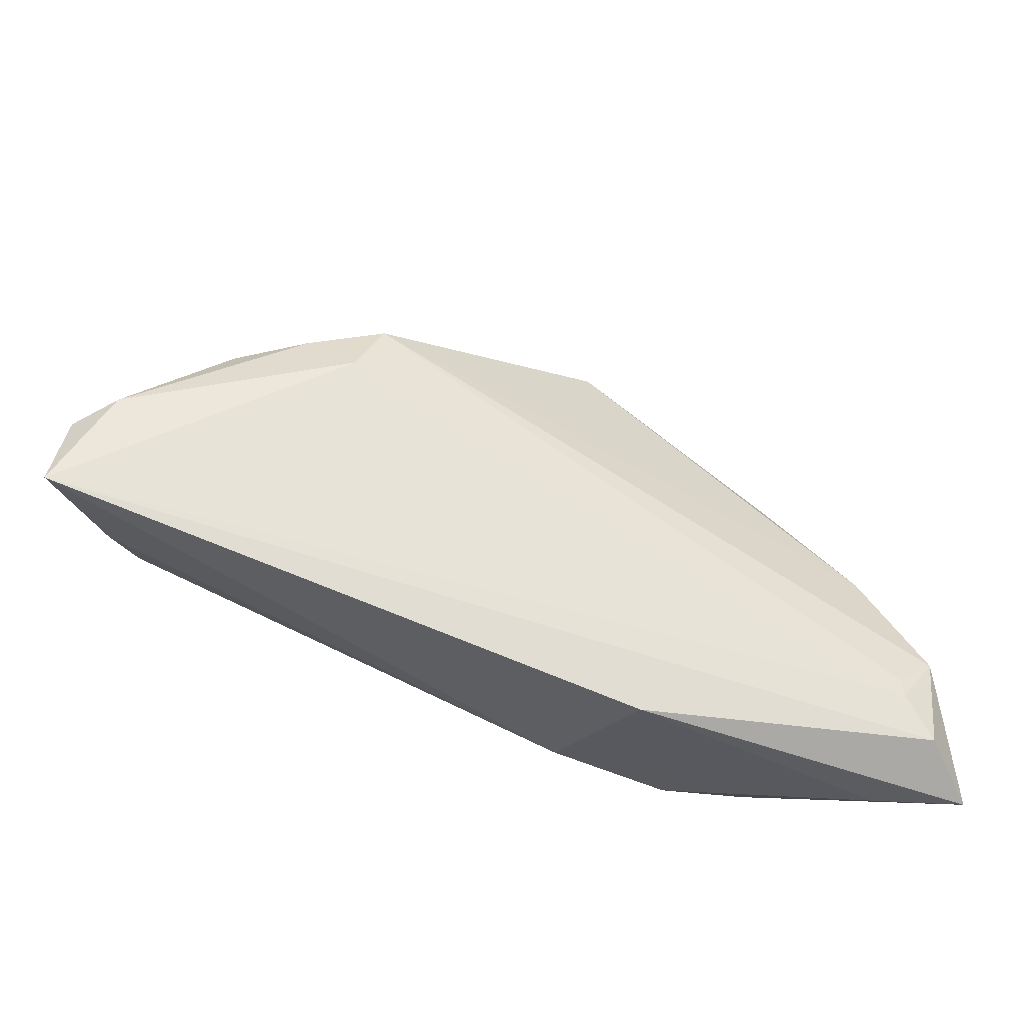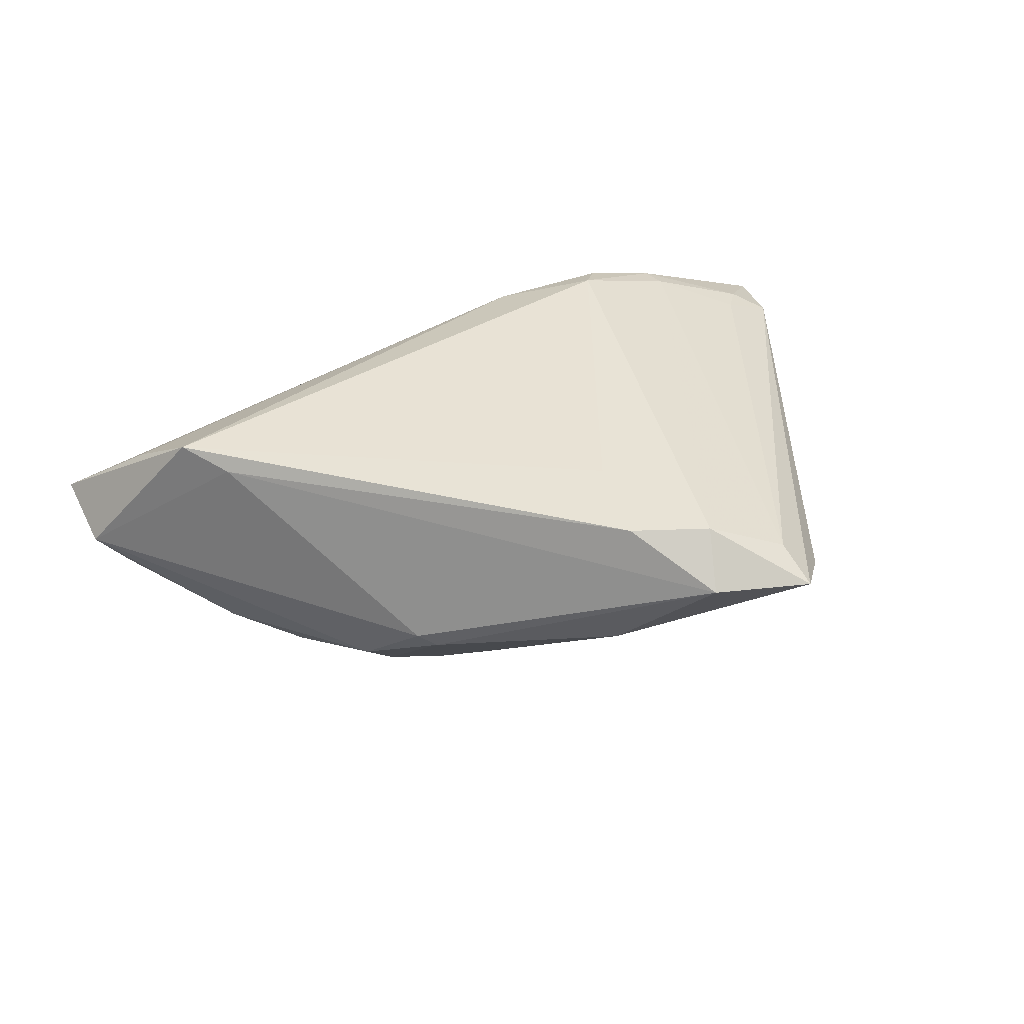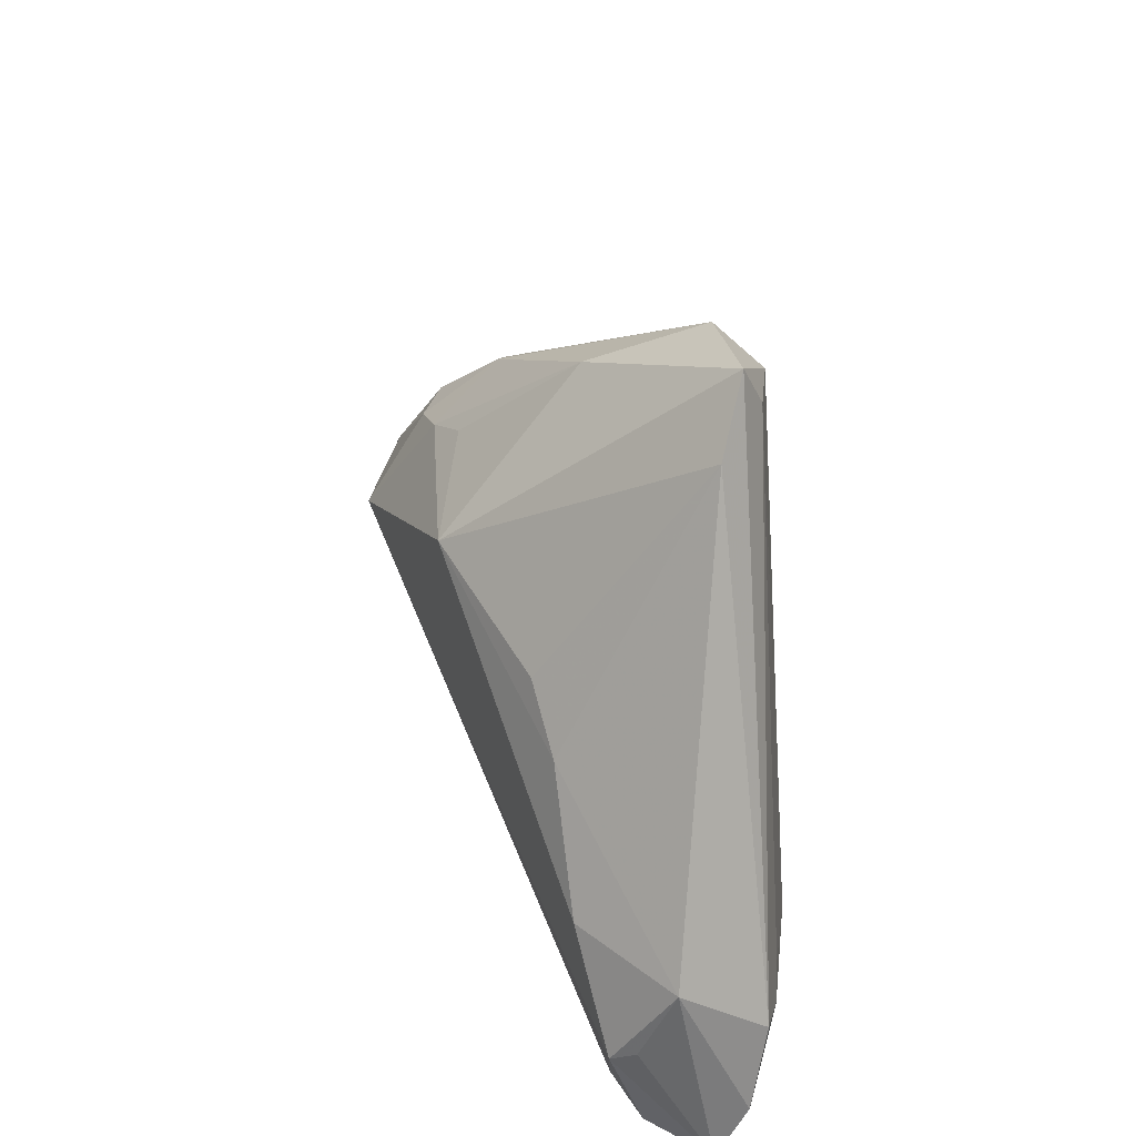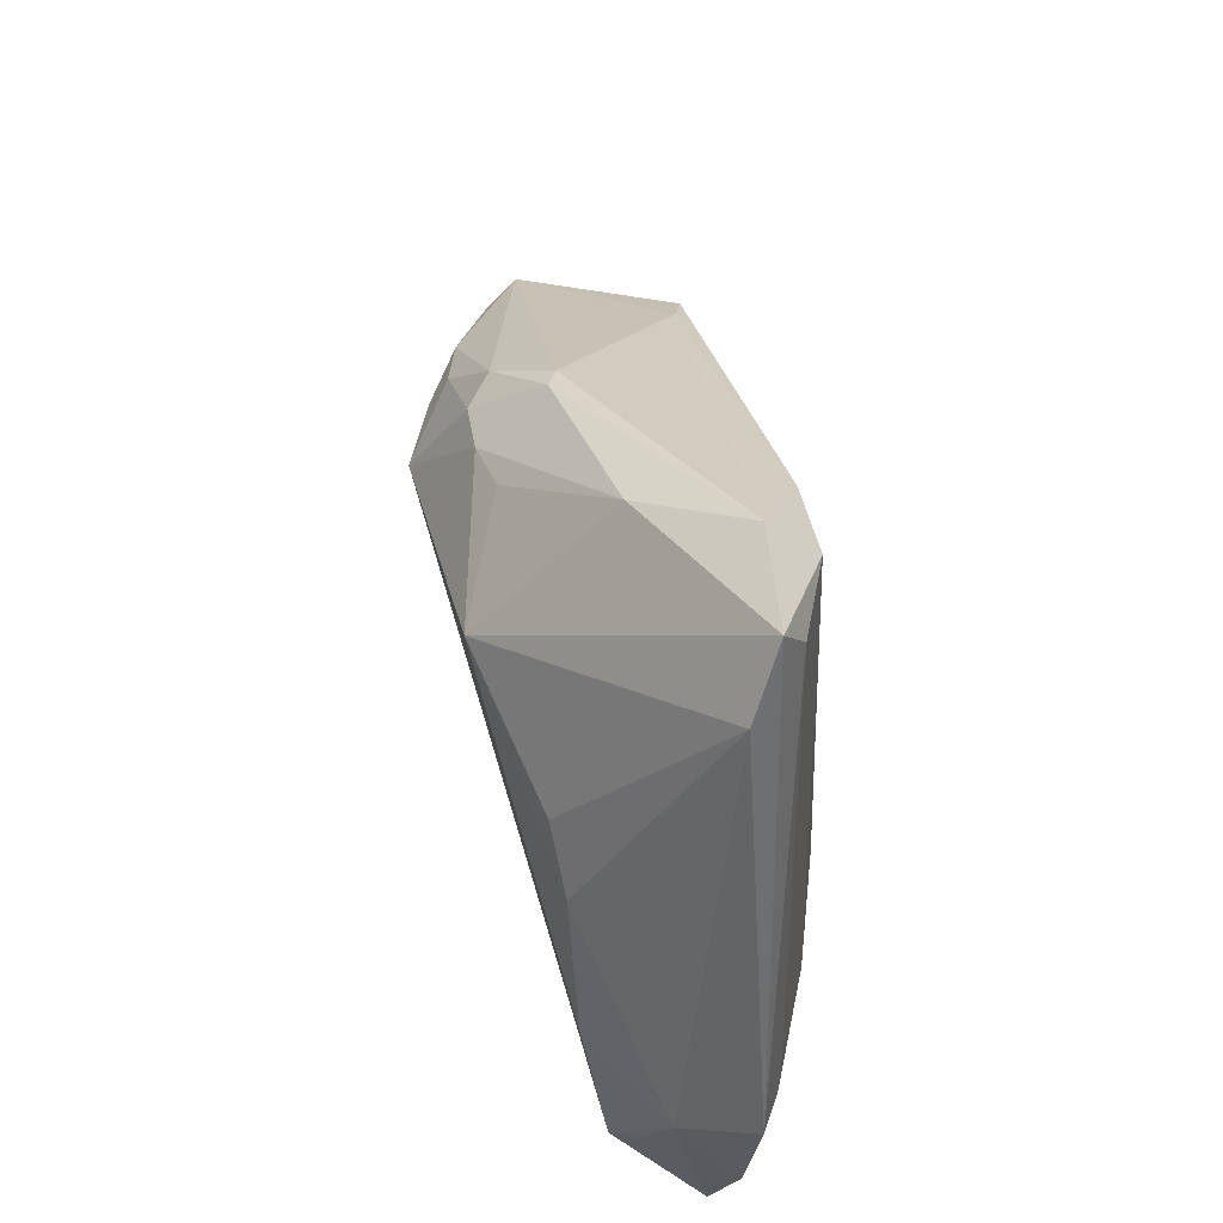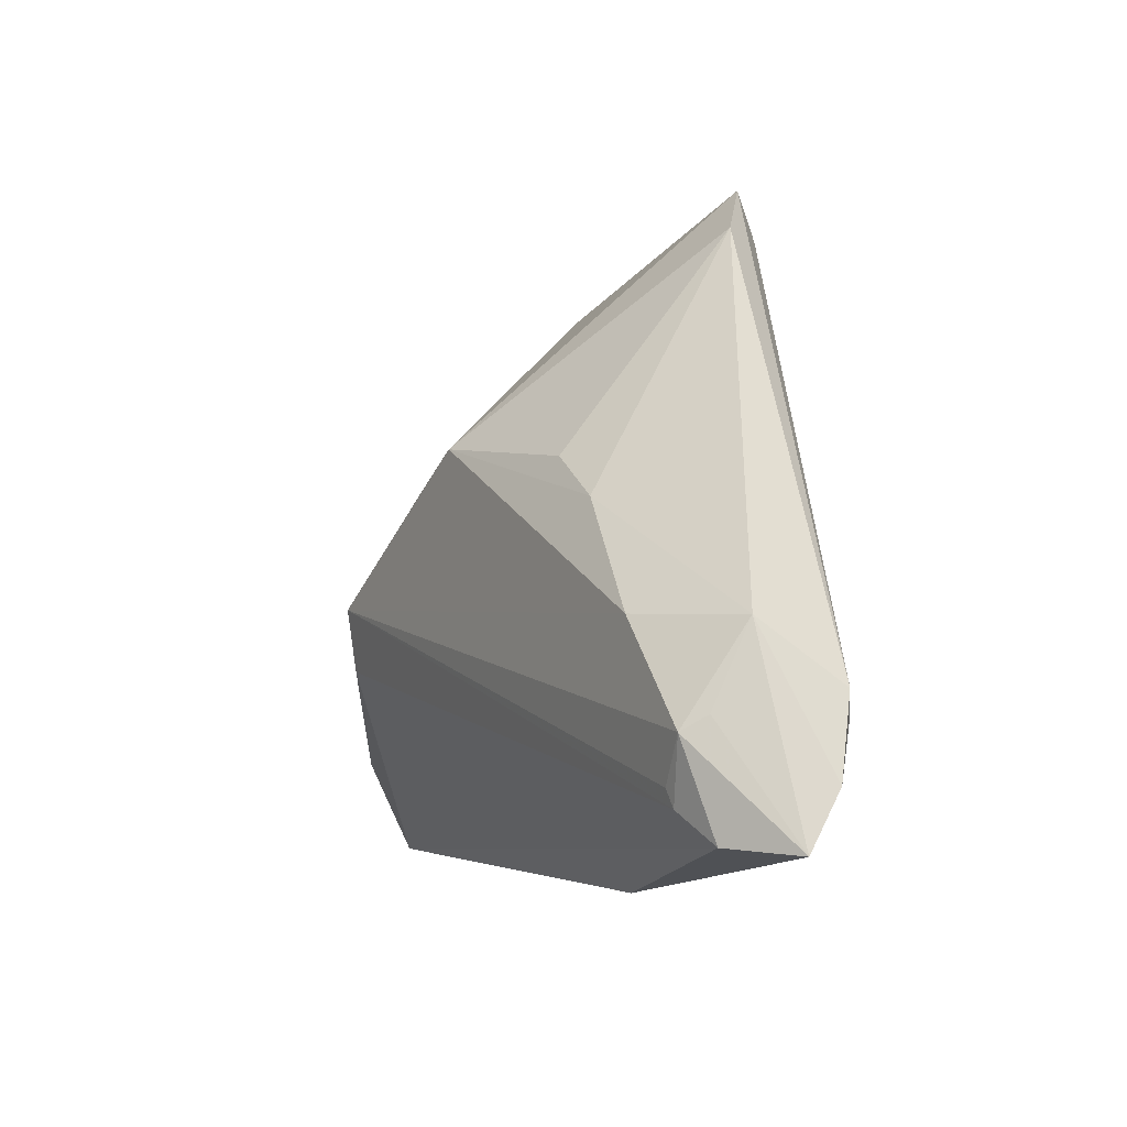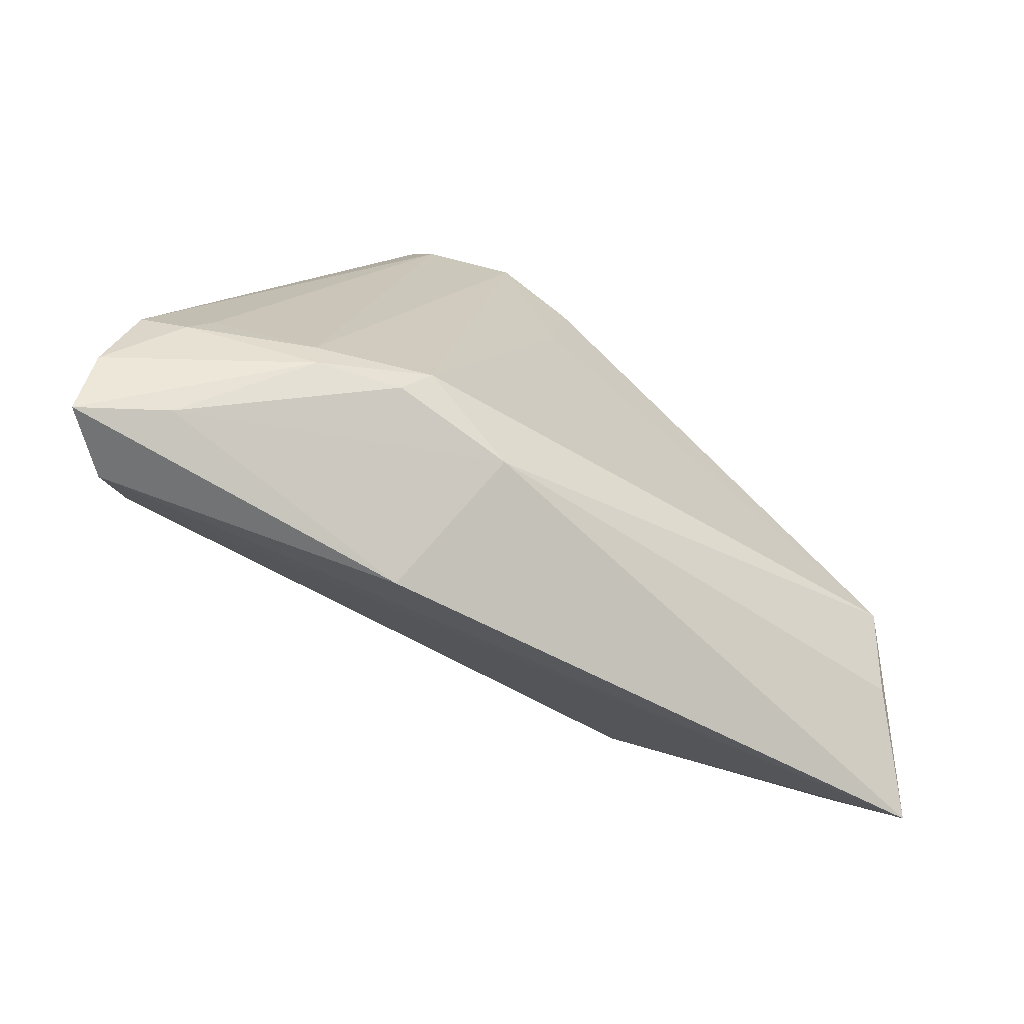
<metadata>
{"format":"obj","ext":"obj","renderer":"f3d","projection":"perspective","resolution":1024,"background":"white","views":[{"elev":-65.1,"azim":158.7,"up":"+Y"},{"elev":40.9,"azim":155.6,"up":"+Z"},{"elev":37.3,"azim":-108.0,"up":"+Y"},{"elev":65.0,"azim":-102.6,"up":"+Y"},{"elev":-13.2,"azim":-115.4,"up":"+Y"},{"elev":-65.6,"azim":-34.3,"up":"+Y"}]}
</metadata>
<code>
v -0.04704 -0.03432 -0.01095
v -0.02392 0.03628 0.0142
v -0.05198 -0.02639 0.008061
v 0.05901 -0.02929 0.003488
v 0.01055 0.01578 -0.01052
v -0.02744 -0.02955 0.01702
v 0.0423 -0.006772 -0.01021
v -0.04756 -0.03655 -0.0103
v -0.0045 0.01139 -0.01741
v -0.01219 -0.03042 0.01632
v -0.00589 0.01726 0.01902
v -0.05878 -0.04196 -0.001401
v -0.04934 -0.02273 0.008981
v -0.03726 -0.02972 0.01419
v 0.03409 -0.005145 -0.01504
v 0.0224 0.01736 -0.001296
v -0.02519 0.04196 0.01125
v -0.0245 -0.02545 0.01902
v -0.03809 -0.02638 0.01444
v -0.05543 -0.01748 -0.005309
v 0.05841 -0.01951 0.0002065
v -0.003754 0.02984 0.01888
v 0.0175 0.01249 -0.01176
v -0.0491 -0.03942 0.003471
v -0.01376 0.03364 0.01871
v -0.00198 0.03089 0.0009203
v -0.03257 -0.0005408 -0.01223
v 0.02395 0.01 -0.01151
v -0.05342 -0.0276 -0.009207
v 0.02794 -0.01031 -0.01669
v 0.0541 -0.01829 -0.004461
v -0.01674 -0.04196 0.0005679
v -0.05679 -0.02444 0.005105
v 0.02781 0.01082 -0.008113
v 0.03412 5.9e-05 -0.01238
v -0.04287 -0.01576 -0.01325
v -0.05198 -0.04072 -0.007765
v -0.02534 0.005835 -0.01257
v -0.05159 -0.02937 -0.0119
v 0.02521 -0.002812 -0.01902
v 0.04072 -0.006223 0.01708
v 0.04969 -0.01938 0.01345
v -0.0118 0.03967 0.01286
v -0.05901 -0.03482 0.002446
v 0.02004 0.01876 -0.002753
v -0.03096 0.03449 0.006862
v 0.04536 -0.01167 0.01902
f 17 9 46
f 44 20 12
f 39 20 36
f 37 12 39
f 26 9 17
f 21 34 16
f 38 46 9
f 21 47 4
f 7 34 21
f 44 12 14
f 14 3 44
f 37 39 8
f 8 4 37
f 30 4 8
f 29 12 20
f 20 39 29
f 29 39 12
f 45 16 34
f 45 23 26
f 27 9 36
f 27 38 9
f 46 38 27
f 36 20 27
f 20 46 27
f 44 3 33
f 17 46 33
f 33 20 44
f 33 46 20
f 11 18 47
f 11 25 18
f 17 25 43
f 43 26 17
f 43 45 26
f 16 45 43
f 2 25 17
f 17 33 2
f 18 25 19
f 19 14 18
f 3 14 19
f 25 2 19
f 42 4 47
f 4 42 10
f 47 18 10
f 10 42 47
f 32 12 37
f 37 4 32
f 4 10 32
f 21 4 31
f 31 4 30
f 30 15 31
f 31 7 21
f 31 15 7
f 34 7 35
f 7 15 35
f 1 8 39
f 9 26 5
f 5 23 9
f 26 23 5
f 28 45 34
f 23 45 28
f 34 35 28
f 22 11 47
f 25 11 22
f 22 43 25
f 16 43 41
f 41 47 21
f 21 16 41
f 41 22 47
f 43 22 41
f 3 19 13
f 13 19 2
f 13 33 3
f 13 2 33
f 18 14 6
f 6 10 18
f 40 35 15
f 40 28 35
f 9 23 40
f 23 28 40
f 40 15 30
f 36 9 40
f 40 39 36
f 40 1 39
f 30 8 40
f 8 1 40
f 24 14 12
f 24 6 14
f 12 32 24
f 24 32 10
f 10 6 24

</code>
